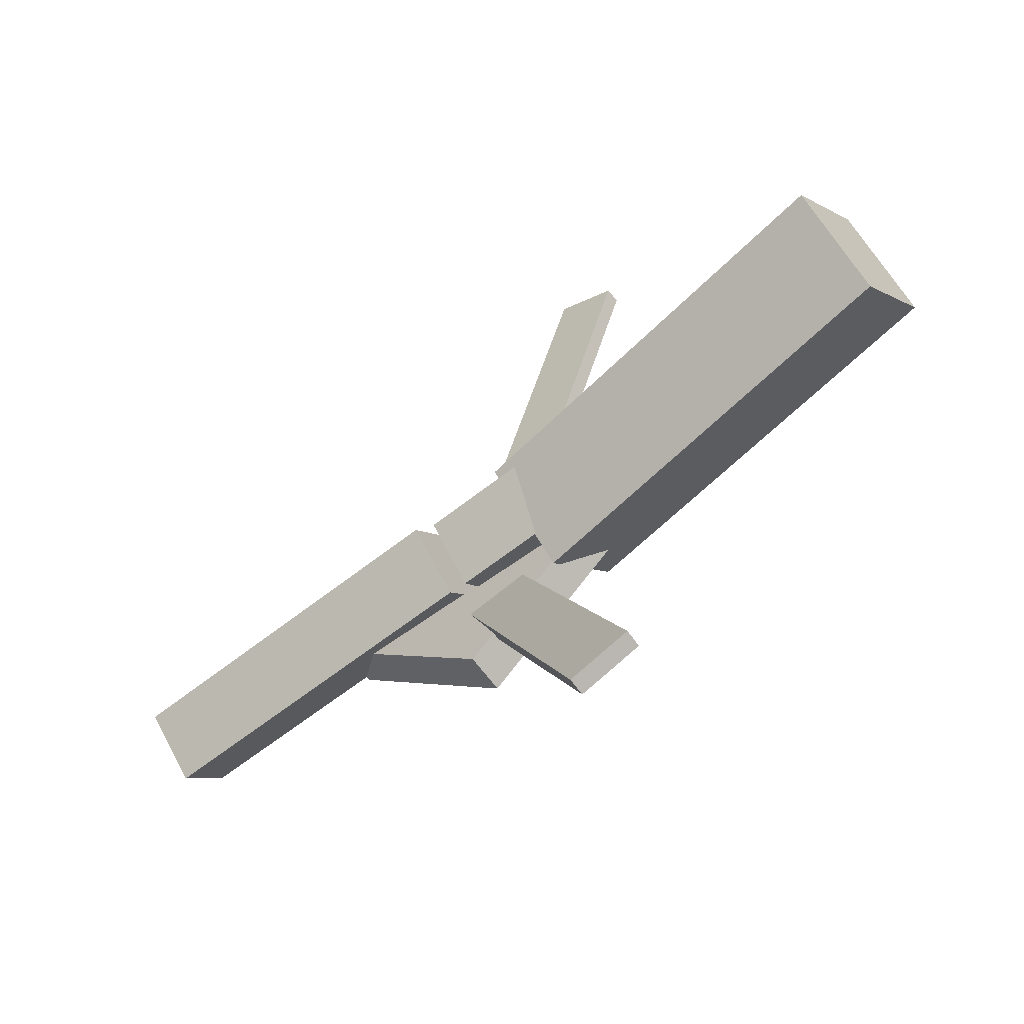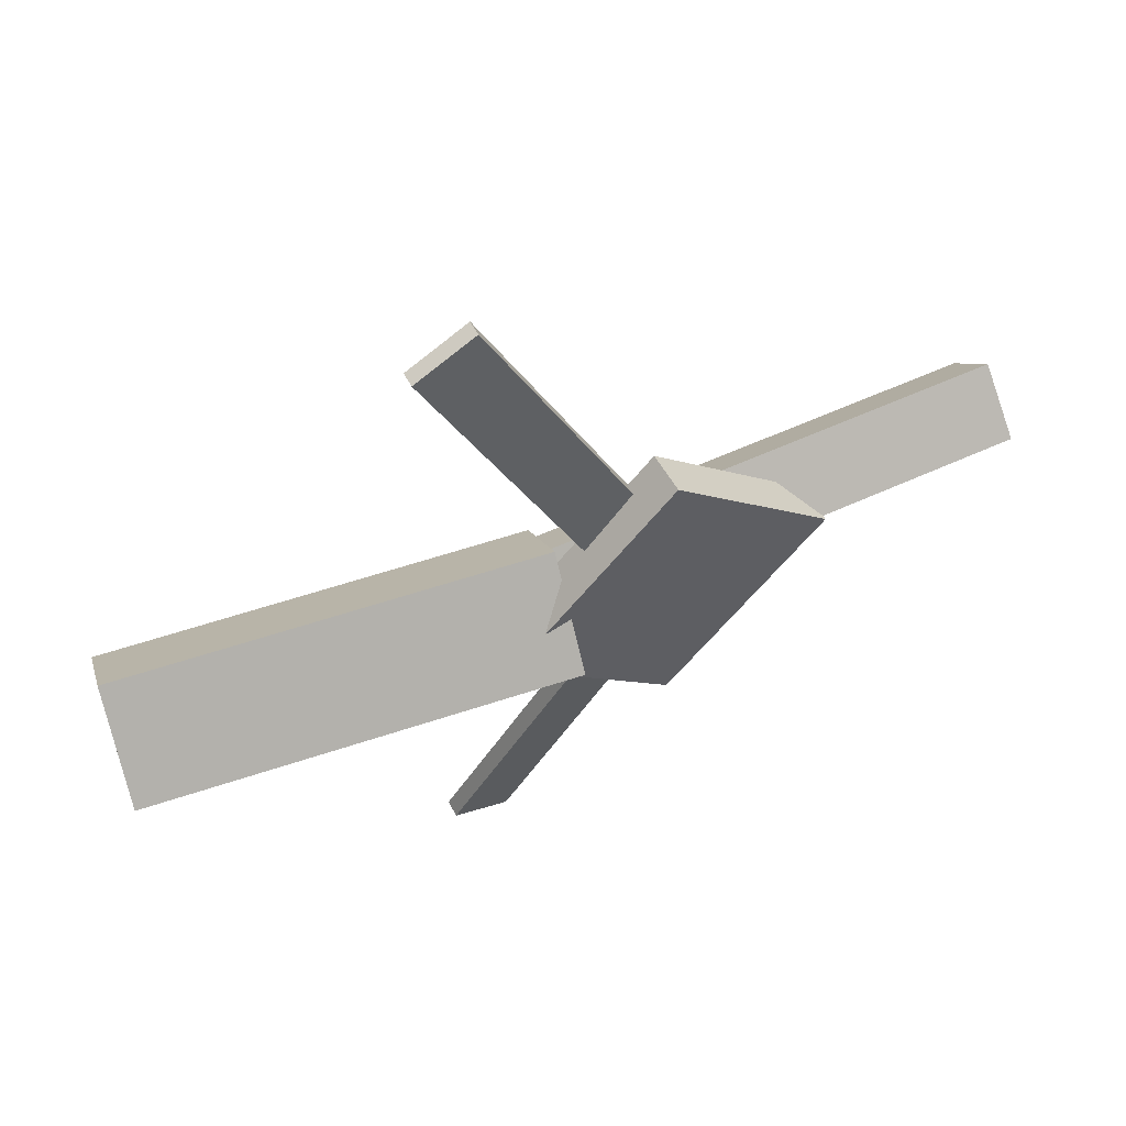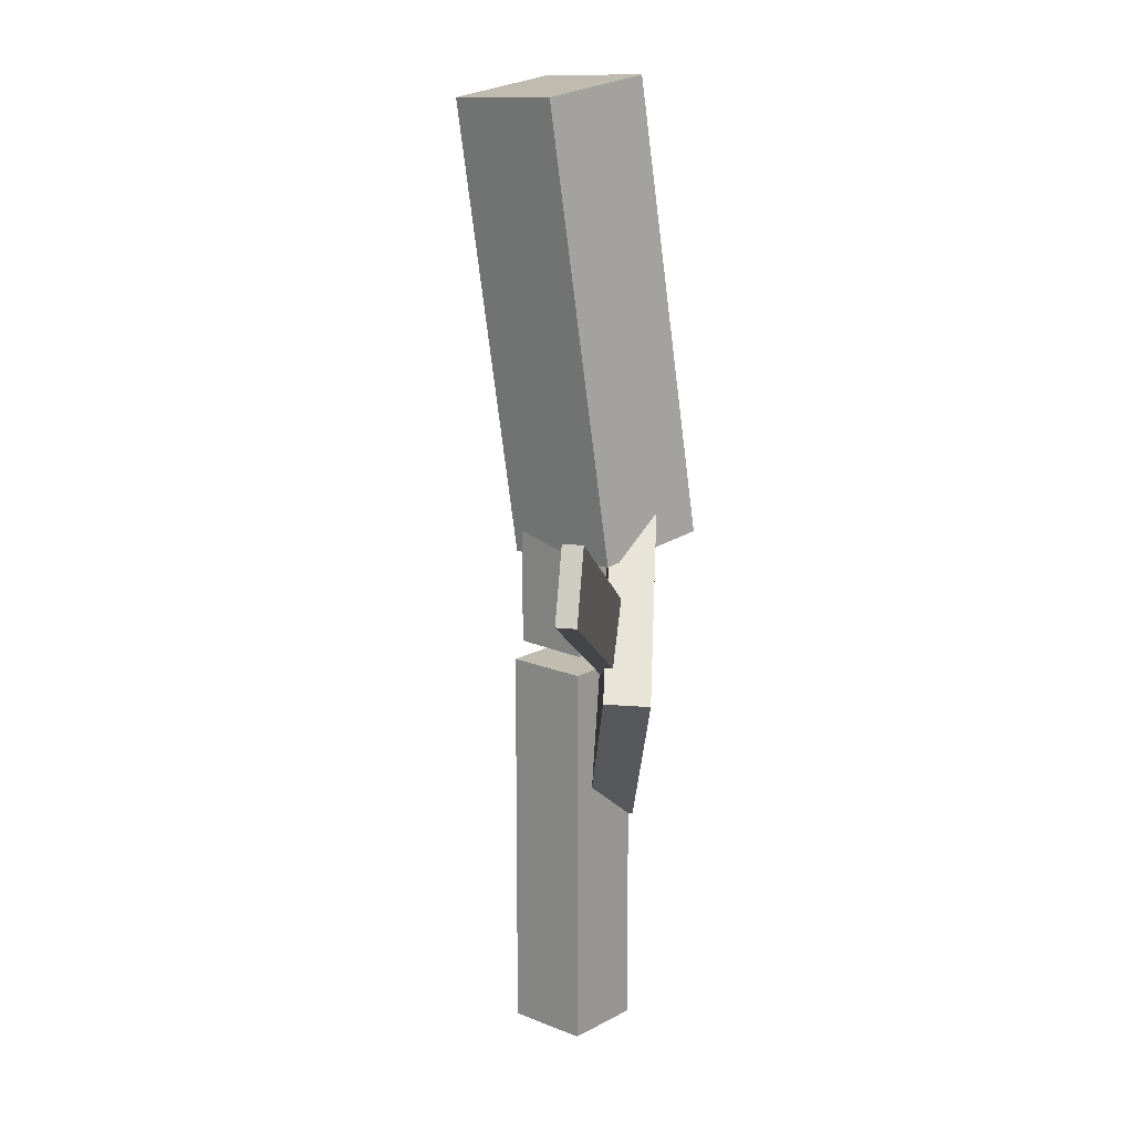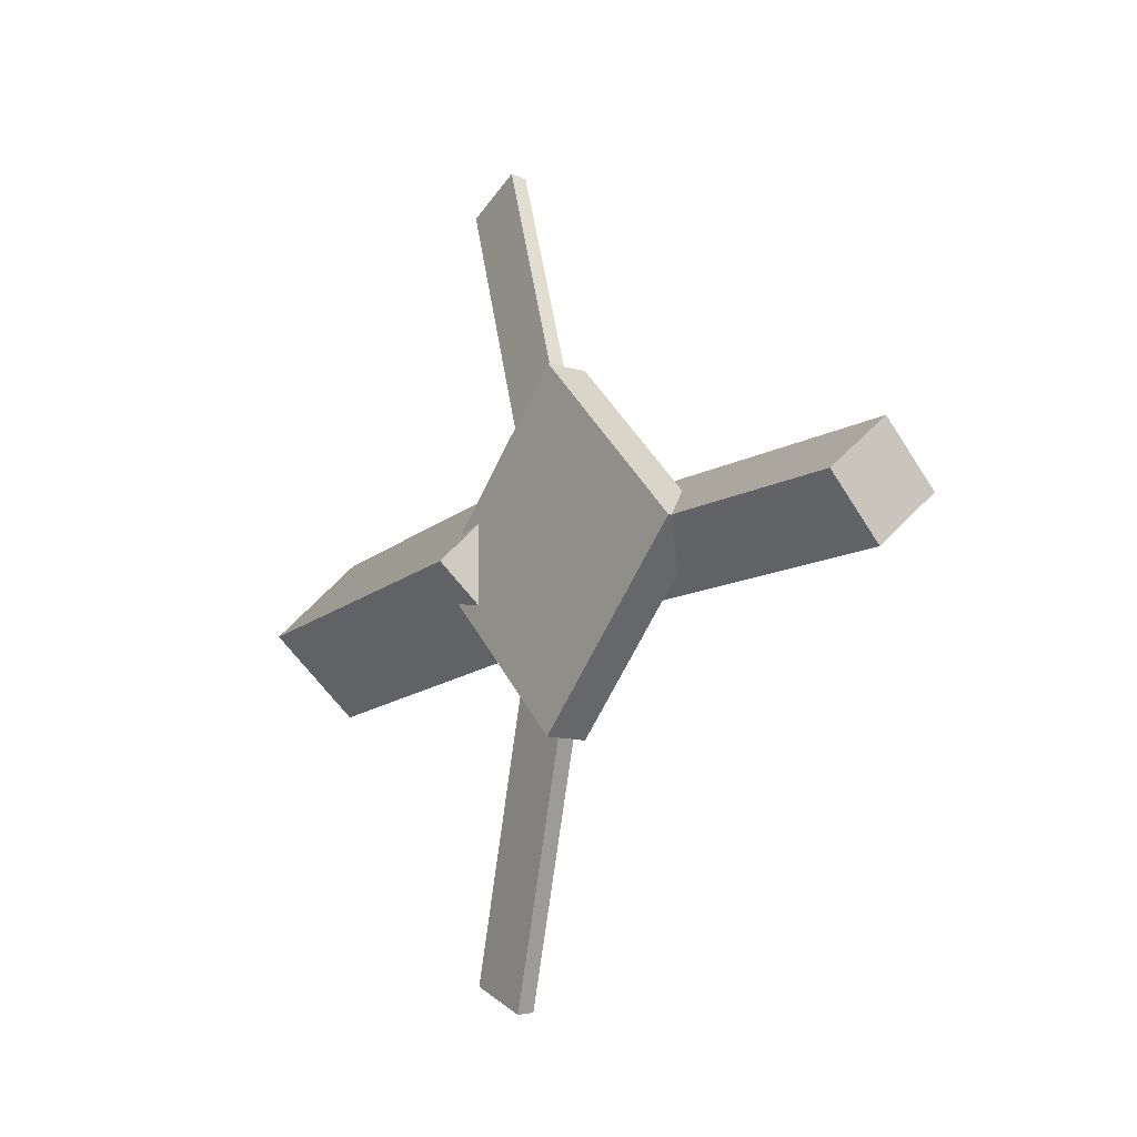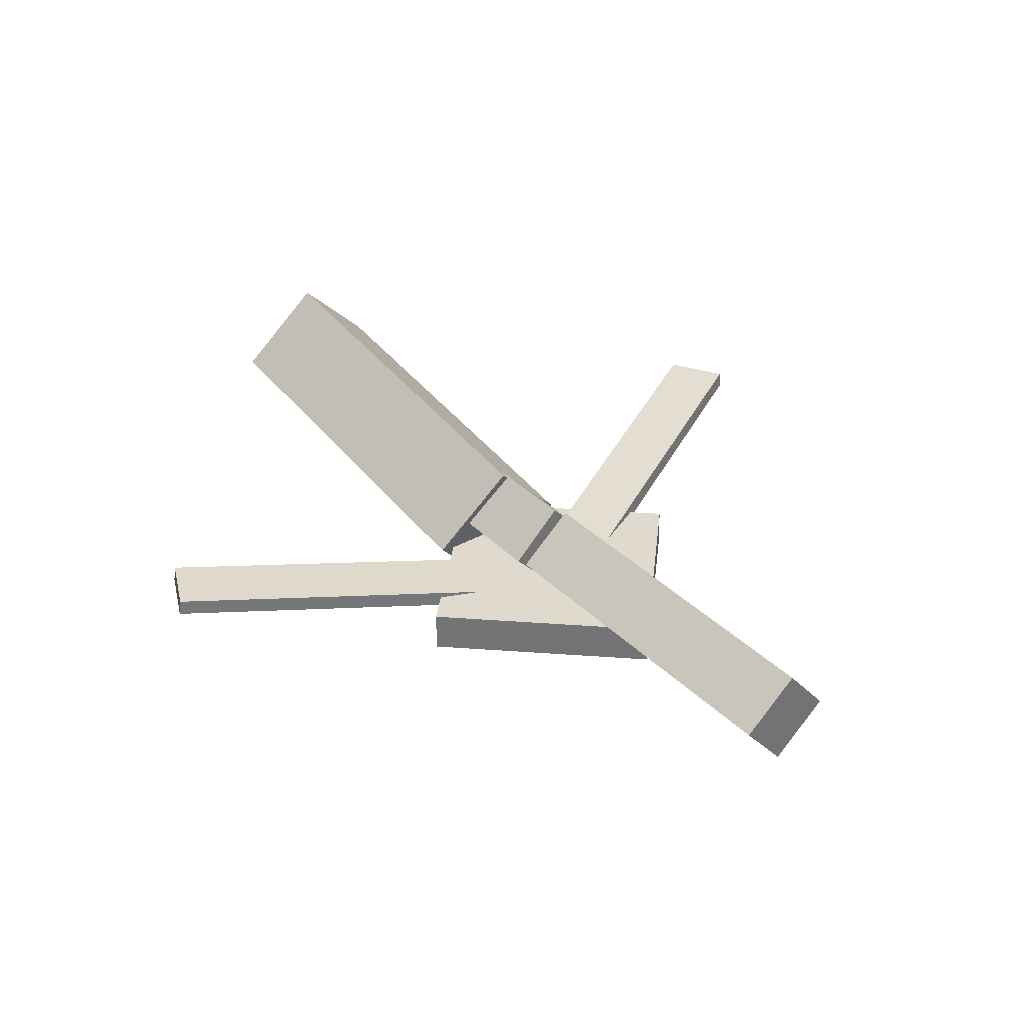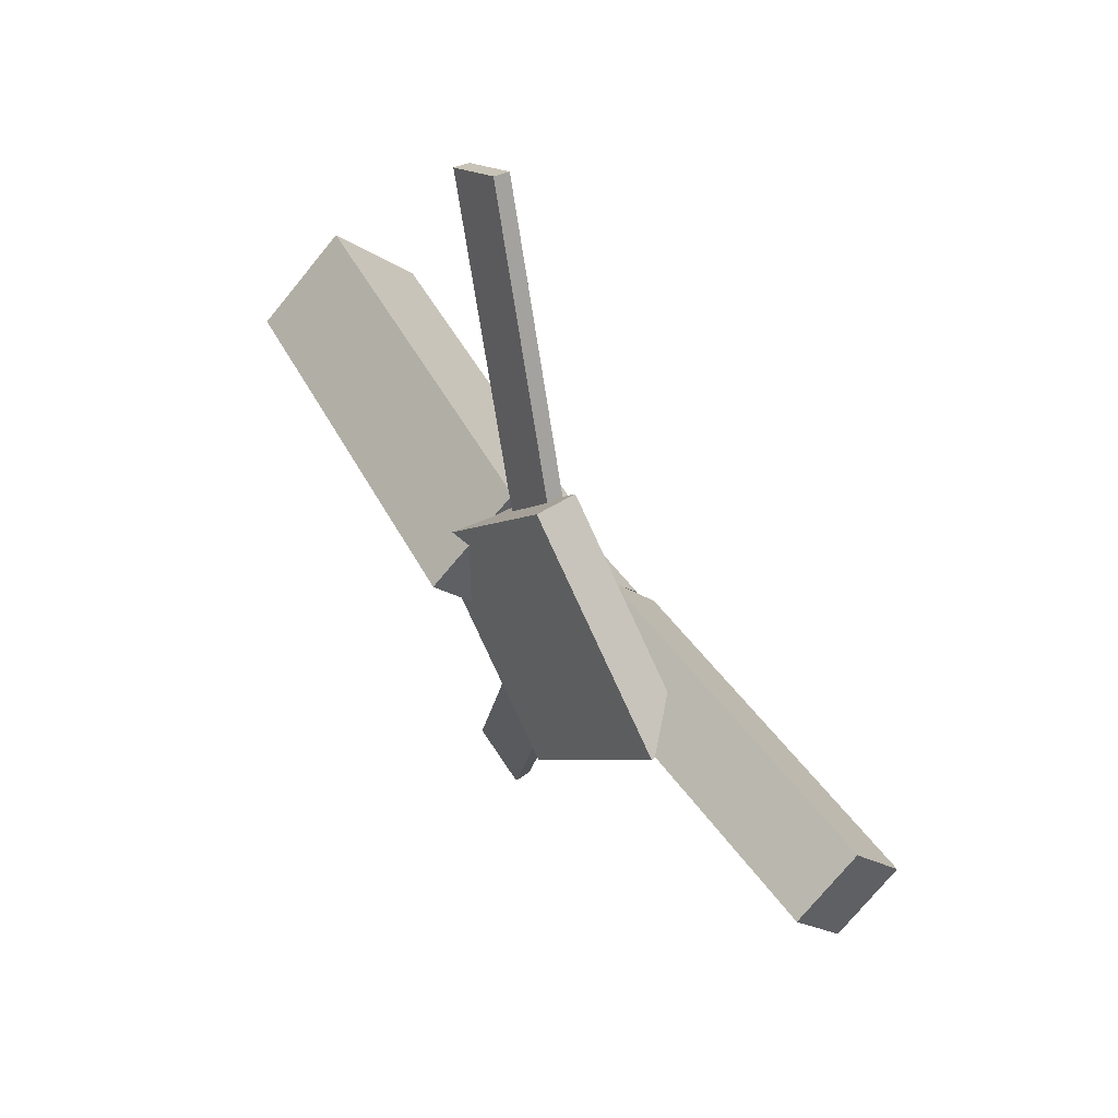
<metadata>
{"format":"obj","ext":"obj","renderer":"f3d","projection":"perspective","resolution":1024,"background":"white","views":[{"elev":-61.8,"azim":-143.9,"up":"+Z"},{"elev":57.1,"azim":-28.4,"up":"+Z"},{"elev":-73.3,"azim":-92.5,"up":"+Z"},{"elev":-11.3,"azim":53.9,"up":"+Z"},{"elev":33.7,"azim":51.5,"up":"+Y"},{"elev":46.8,"azim":54.4,"up":"+Z"}]}
</metadata>
<code>
v -0.02212 -0.06283 -0.0612
v -0.03326 -0.1245 0.001104
v -0.3424 -0.009076 -0.06529
v -0.3535 -0.07075 -0.00299
v -0.01226 0.000835 0.003592
v -0.02341 -0.06084 0.06589
v -0.3325 0.05459 -0.0005016
v -0.3437 -0.007084 0.0618
f 1.0 7.0 5.0
f 1.0 3.0 7.0
f 1.0 4.0 3.0
f 1.0 2.0 4.0
f 3.0 8.0 7.0
f 3.0 4.0 8.0
f 5.0 7.0 8.0
f 5.0 8.0 6.0
f 1.0 5.0 6.0
f 1.0 6.0 2.0
f 2.0 6.0 8.0
f 2.0 8.0 4.0
v -0.06558 -0.04243 0.3145
v -0.06501 -0.02994 0.3131
v -0.1127 -0.04283 0.2921
v -0.1121 -0.03035 0.2906
v 0.06033 -0.07795 0.05163
v 0.06089 -0.06546 0.05021
v 0.01324 -0.07835 0.02913
v 0.01381 -0.06587 0.02772
f 9.0 15.0 13.0
f 9.0 11.0 15.0
f 9.0 12.0 11.0
f 9.0 10.0 12.0
f 11.0 16.0 15.0
f 11.0 12.0 16.0
f 13.0 15.0 16.0
f 13.0 16.0 14.0
f 9.0 13.0 14.0
f 9.0 14.0 10.0
f 10.0 14.0 16.0
f 10.0 16.0 12.0
v -0.312 -0.06733 0.001136
v 0.04925 -0.08456 -0.001336
v -0.3098 -0.02717 0.03966
v 0.05143 -0.0444 0.03719
v -0.3105 -0.02895 -0.03897
v 0.0508 -0.04617 -0.04144
v -0.3083 0.01121 -0.0004468
v 0.05298 -0.006011 -0.002919
f 17.0 23.0 21.0
f 17.0 19.0 23.0
f 17.0 20.0 19.0
f 17.0 18.0 20.0
f 19.0 24.0 23.0
f 19.0 20.0 24.0
f 21.0 23.0 24.0
f 21.0 24.0 22.0
f 17.0 21.0 22.0
f 17.0 22.0 18.0
f 18.0 22.0 24.0
f 18.0 24.0 20.0
v 0.3456 -0.05808 -0.04404
v 0.06487 -0.04571 -0.04193
v 0.3478 -0.01352 -0.005195
v 0.06713 -0.001148 -0.003092
v 0.3442 -0.09573 -0.0007647
v 0.06354 -0.08336 0.001338
v 0.3465 -0.05116 0.03808
v 0.06579 -0.0388 0.04018
f 25.0 31.0 29.0
f 25.0 27.0 31.0
f 25.0 28.0 27.0
f 25.0 26.0 28.0
f 27.0 32.0 31.0
f 27.0 28.0 32.0
f 29.0 31.0 32.0
f 29.0 32.0 30.0
f 25.0 29.0 30.0
f 25.0 30.0 26.0
f 26.0 30.0 32.0
f 26.0 32.0 28.0
v 0.05421 -0.09442 -0.1304
v 0.1844 -0.09187 6.124e-05
v -0.07636 -0.09637 -4.369e-05
v 0.0538 -0.09383 0.1304
v 0.05365 -0.06217 -0.1305
v 0.1838 -0.05963 -1.225e-05
v -0.07692 -0.06413 -0.0001172
v 0.05325 -0.06158 0.1303
f 33.0 39.0 37.0
f 33.0 35.0 39.0
f 33.0 36.0 35.0
f 33.0 34.0 36.0
f 35.0 40.0 39.0
f 35.0 36.0 40.0
f 37.0 39.0 40.0
f 37.0 40.0 38.0
f 33.0 37.0 38.0
f 33.0 38.0 34.0
f 34.0 38.0 40.0
f 34.0 40.0 36.0
v 0.05916 -0.07592 -0.05802
v 0.0132 -0.07796 -0.0371
v -0.0581 -0.03889 -0.3119
v -0.1041 -0.04093 -0.291
v 0.0594 -0.06274 -0.05621
v 0.01344 -0.06478 -0.03528
v -0.05786 -0.02571 -0.3101
v -0.1038 -0.02775 -0.2892
f 41.0 47.0 45.0
f 41.0 43.0 47.0
f 41.0 44.0 43.0
f 41.0 42.0 44.0
f 43.0 48.0 47.0
f 43.0 44.0 48.0
f 45.0 47.0 48.0
f 45.0 48.0 46.0
f 41.0 45.0 46.0
f 41.0 46.0 42.0
f 42.0 46.0 48.0
f 42.0 48.0 44.0

</code>
